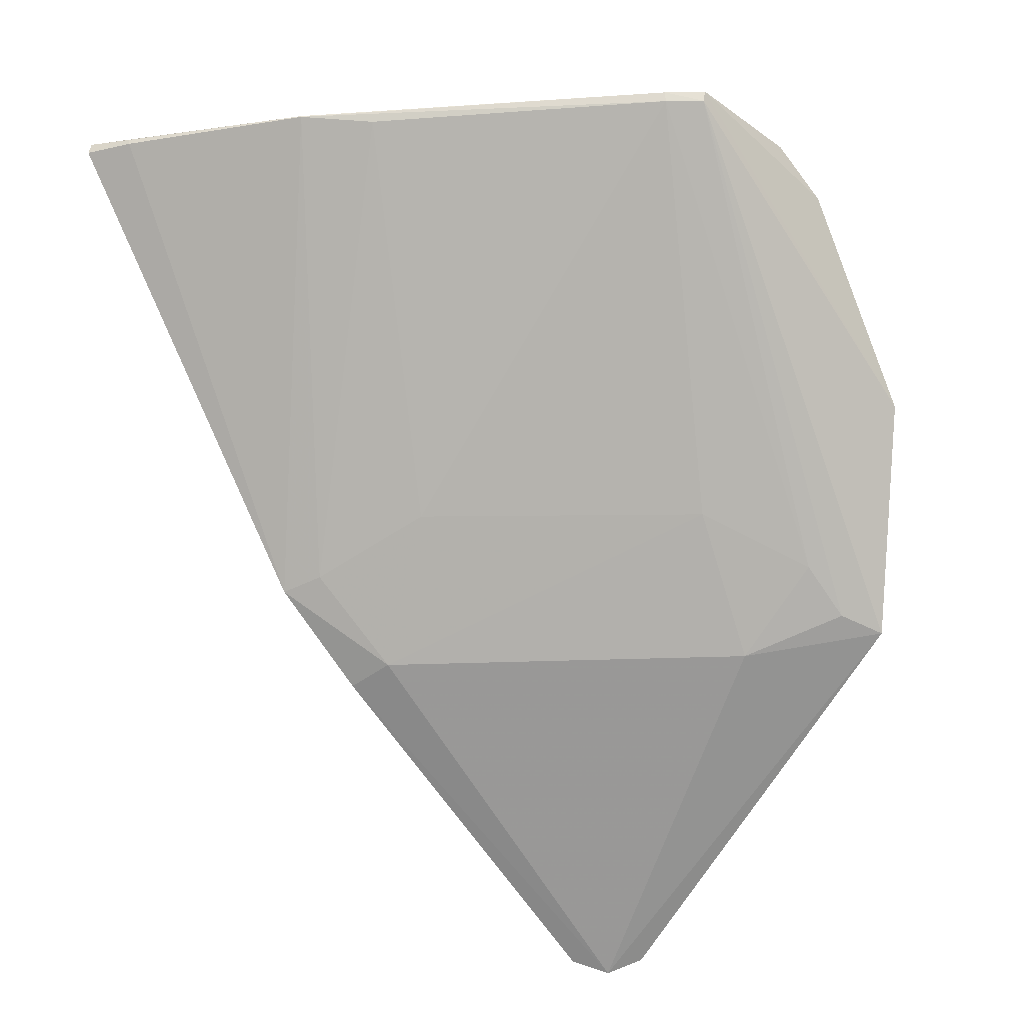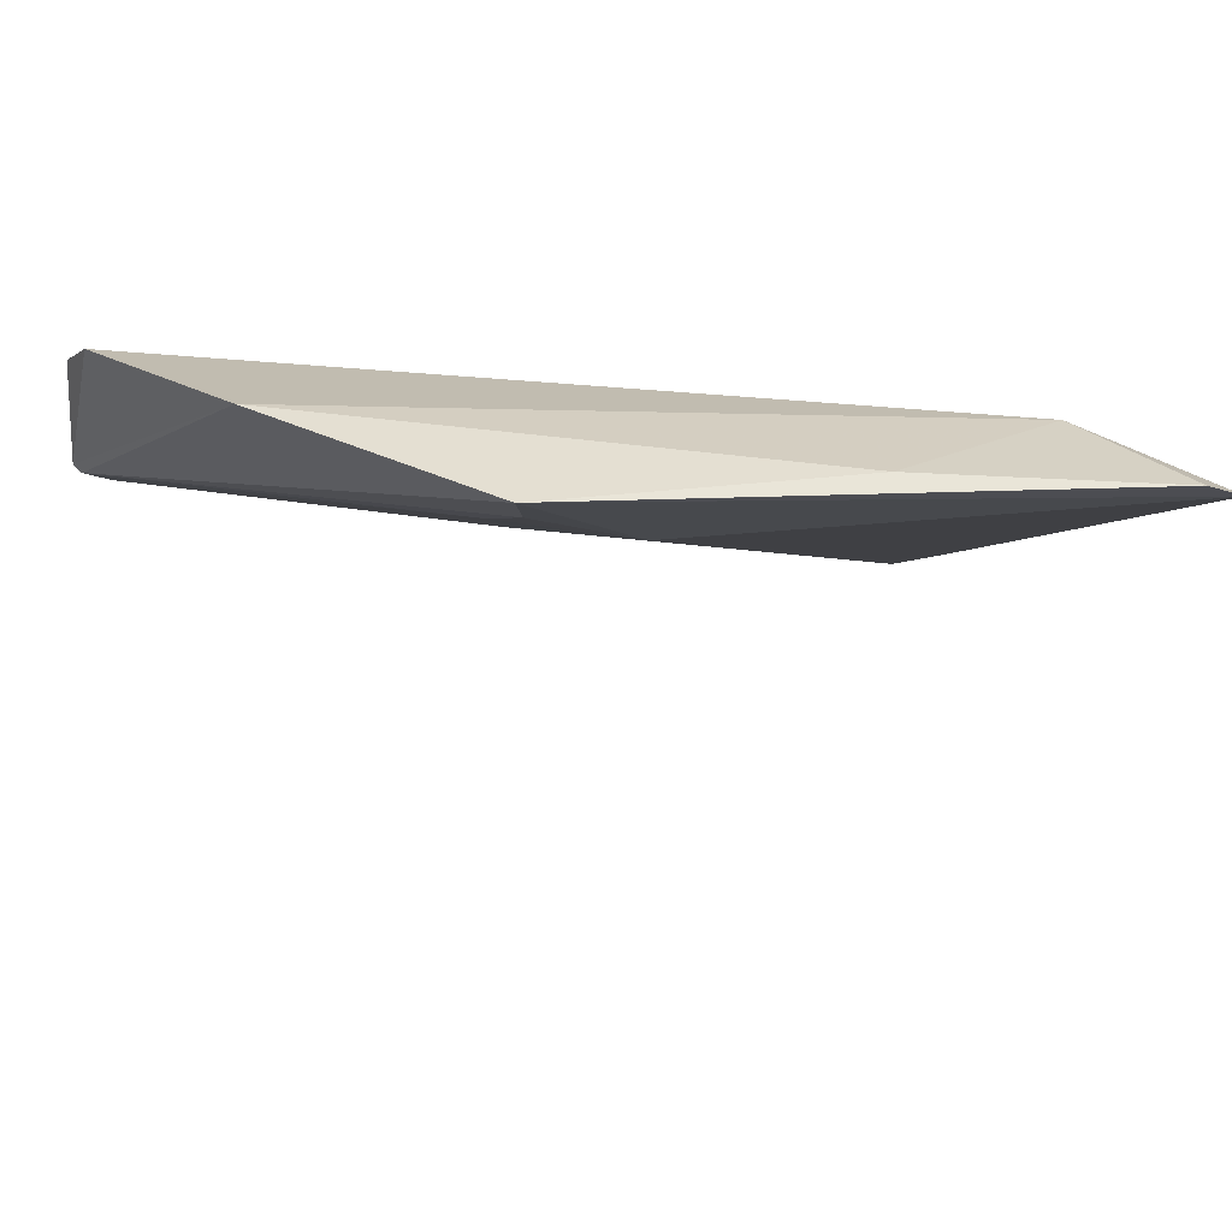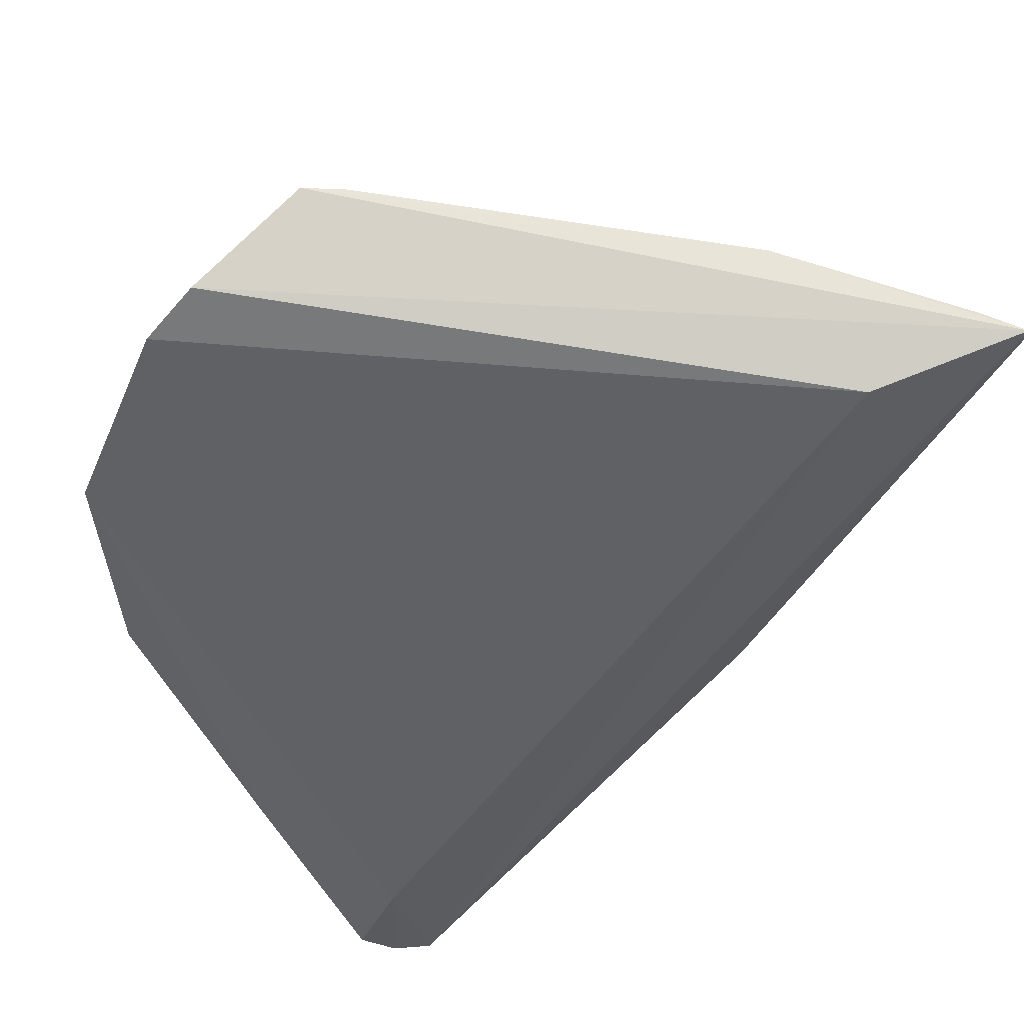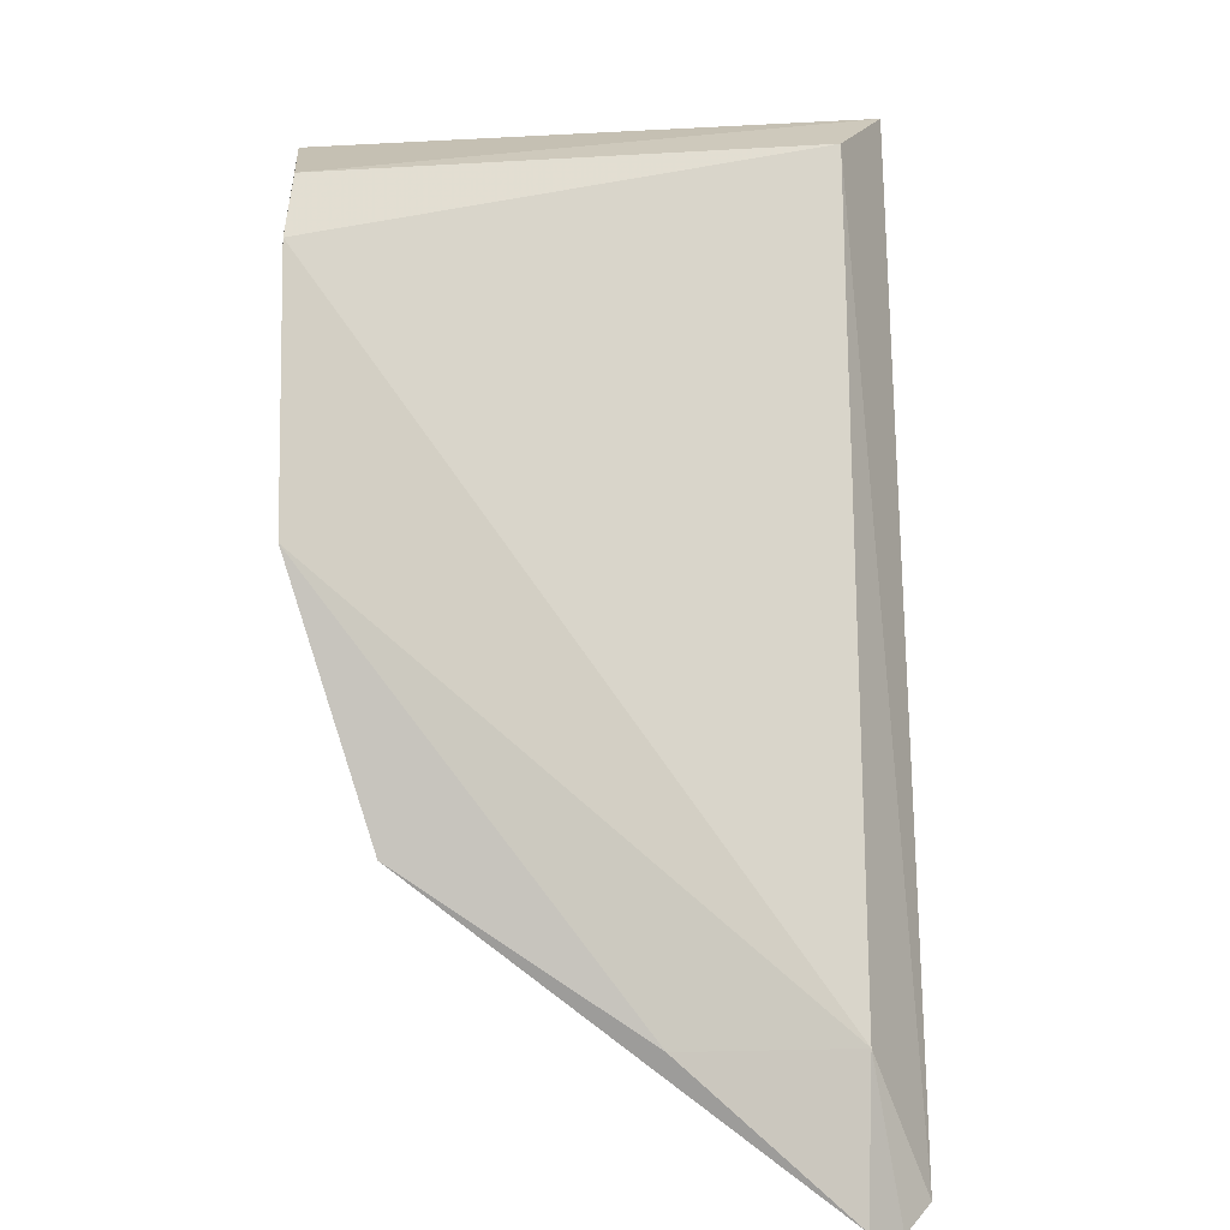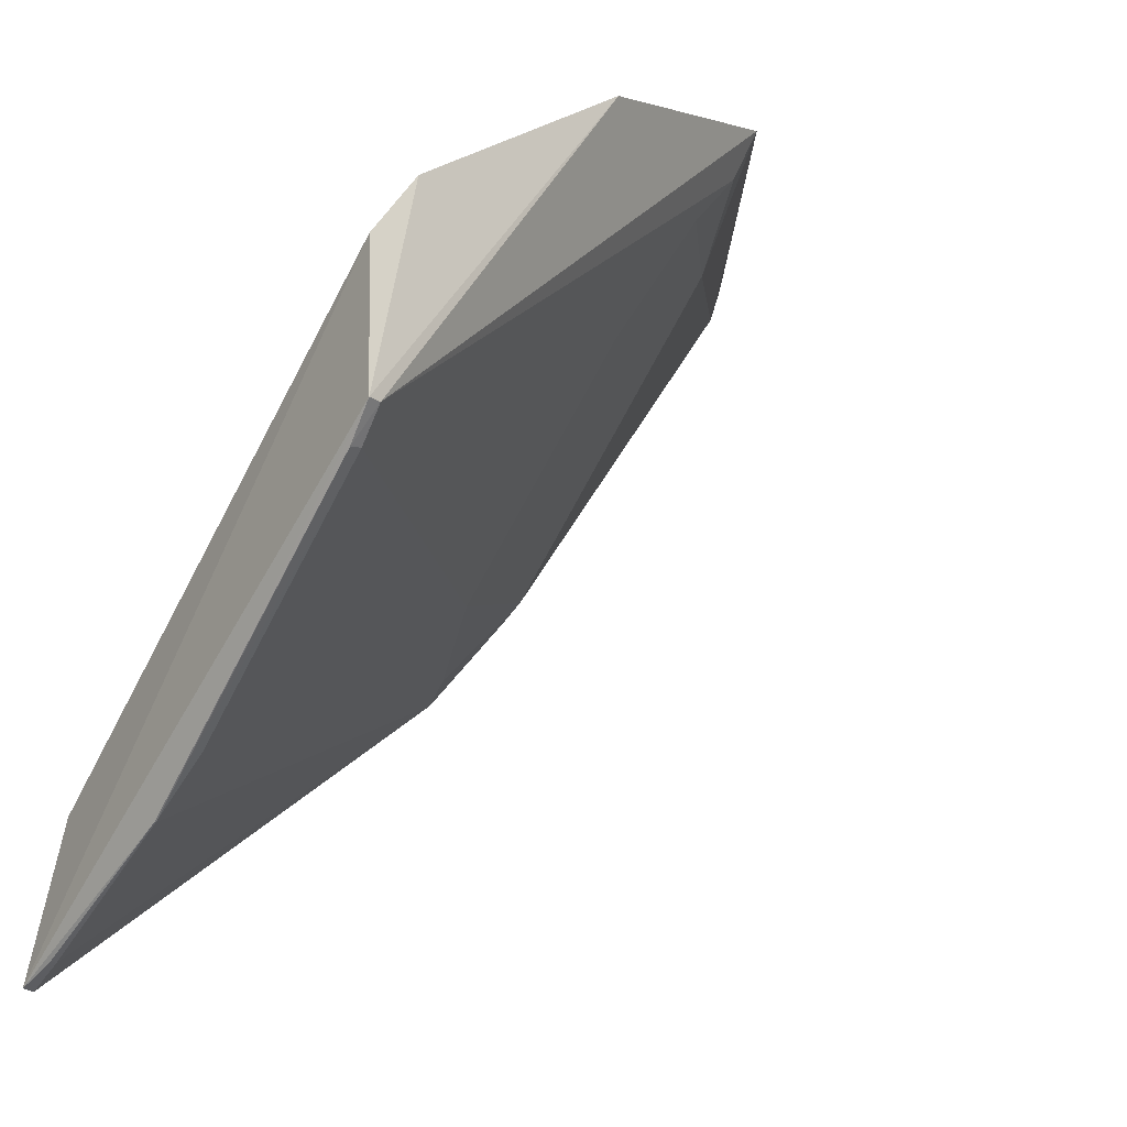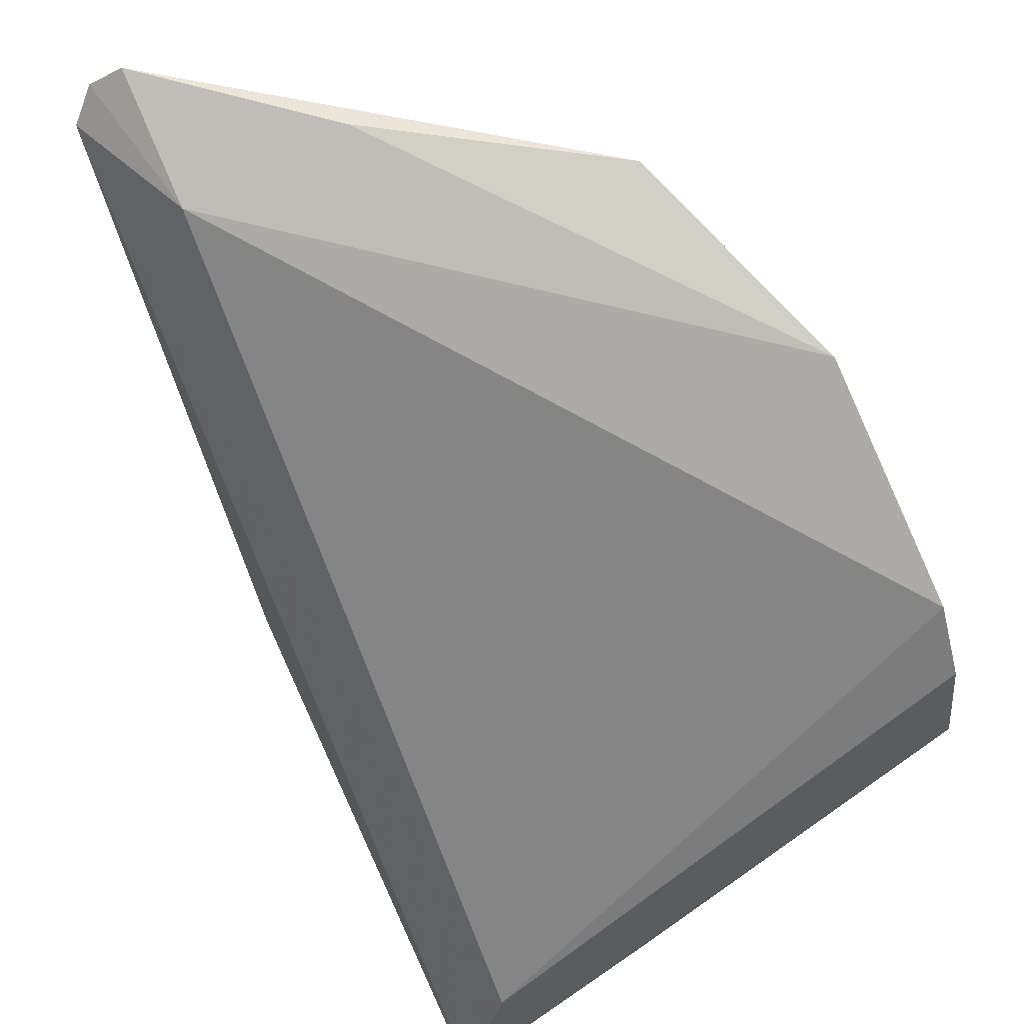
<metadata>
{"format":"obj","ext":"obj","renderer":"f3d","projection":"perspective","resolution":1024,"background":"white","views":[{"elev":-21.7,"azim":47.7,"up":"+Z"},{"elev":54.8,"azim":138.6,"up":"+Y"},{"elev":72.8,"azim":-128.7,"up":"+Z"},{"elev":14.6,"azim":-179.1,"up":"+Z"},{"elev":-11.1,"azim":50.1,"up":"+Y"},{"elev":63.5,"azim":-26.5,"up":"+Y"}]}
</metadata>
<code>
v 0.1221 -0.09214 0.1311
v 0.1233 -0.1037 0.1317
v 0.1155 -0.07305 0.08873
v 0.0805 -0.07553 0.06106
v 0.07882 -0.1405 0.131
v 0.1219 -0.077 0.1089
v 0.08293 -0.1278 0.13
v 0.08261 -0.1064 0.08621
v 0.09679 -0.07311 0.07544
v 0.08289 -0.07788 0.07374
v 0.1224 -0.08735 0.1273
v 0.1232 -0.1039 0.1307
v 0.07809 -0.1155 0.09256
v 0.1066 -0.08253 0.08654
v 0.08312 -0.07343 0.06229
v 0.07842 -0.07838 0.06218
v 0.09658 -0.1293 0.1306
v 0.121 -0.1065 0.1306
v 0.1138 -0.08119 0.09385
v 0.07861 -0.1074 0.08482
v 0.09657 -0.1293 0.1307
v 0.08246 -0.1387 0.1303
v 0.09057 -0.1092 0.09829
v 0.121 -0.1066 0.1315
v 0.114 -0.077 0.08994
v 0.1091 -0.09047 0.09809
v 0.07876 -0.1407 0.1301
v 0.08229 -0.1386 0.1308
v 0.0813 -0.1138 0.0936
v 0.1013 -0.1247 0.1299
f 5 2 1
f 7 5 1
f 9 6 3
f 10 6 9
f 11 1 2
f 11 2 6
f 11 6 10
f 11 10 7
f 11 7 1
f 12 6 2
f 12 3 6
f 14 8 4
f 14 4 3
f 15 9 3
f 15 3 4
f 15 10 9
f 15 4 10
f 16 10 4
f 16 5 7
f 16 7 10
f 19 12 18
f 20 16 4
f 20 4 8
f 20 8 13
f 20 13 16
f 21 2 5
f 22 13 17
f 24 18 12
f 24 12 2
f 24 2 21
f 24 21 17
f 24 17 18
f 25 19 14
f 25 14 3
f 25 3 12
f 25 12 19
f 26 19 18
f 26 14 19
f 26 18 23
f 26 23 8
f 26 8 14
f 27 13 22
f 27 16 13
f 27 5 16
f 28 21 5
f 28 27 22
f 28 5 27
f 28 22 17
f 28 17 21
f 29 17 13
f 29 13 8
f 29 8 23
f 30 23 18
f 30 18 17
f 30 29 23
f 30 17 29

</code>
